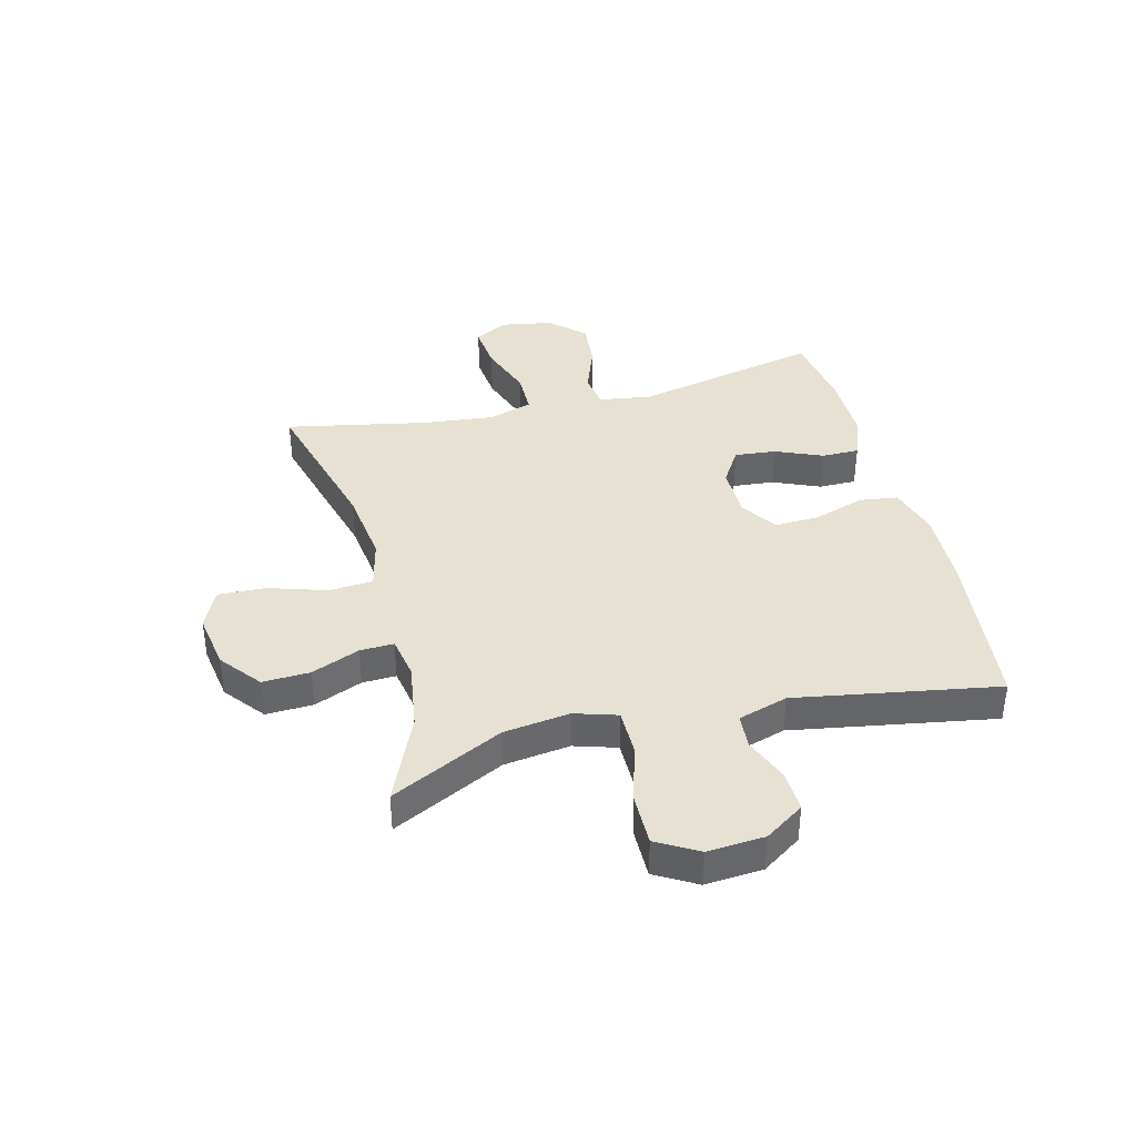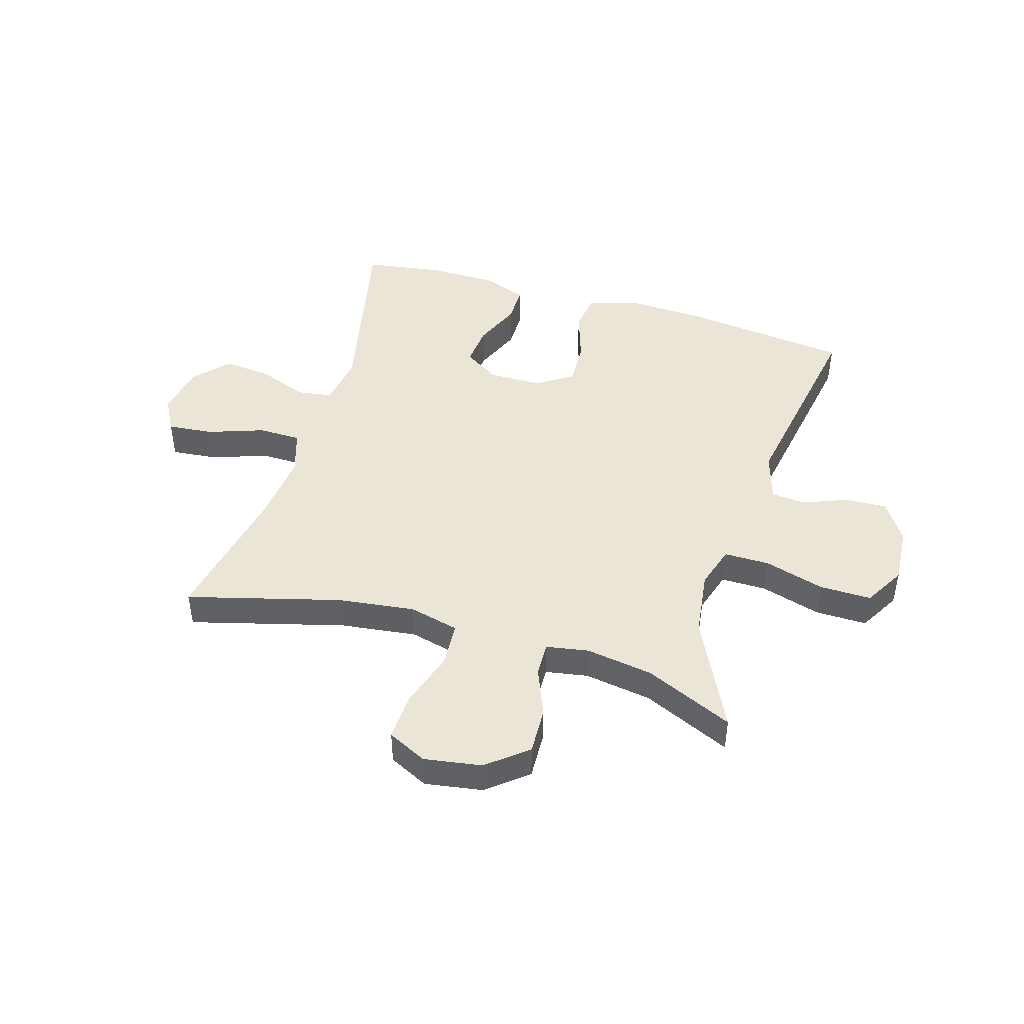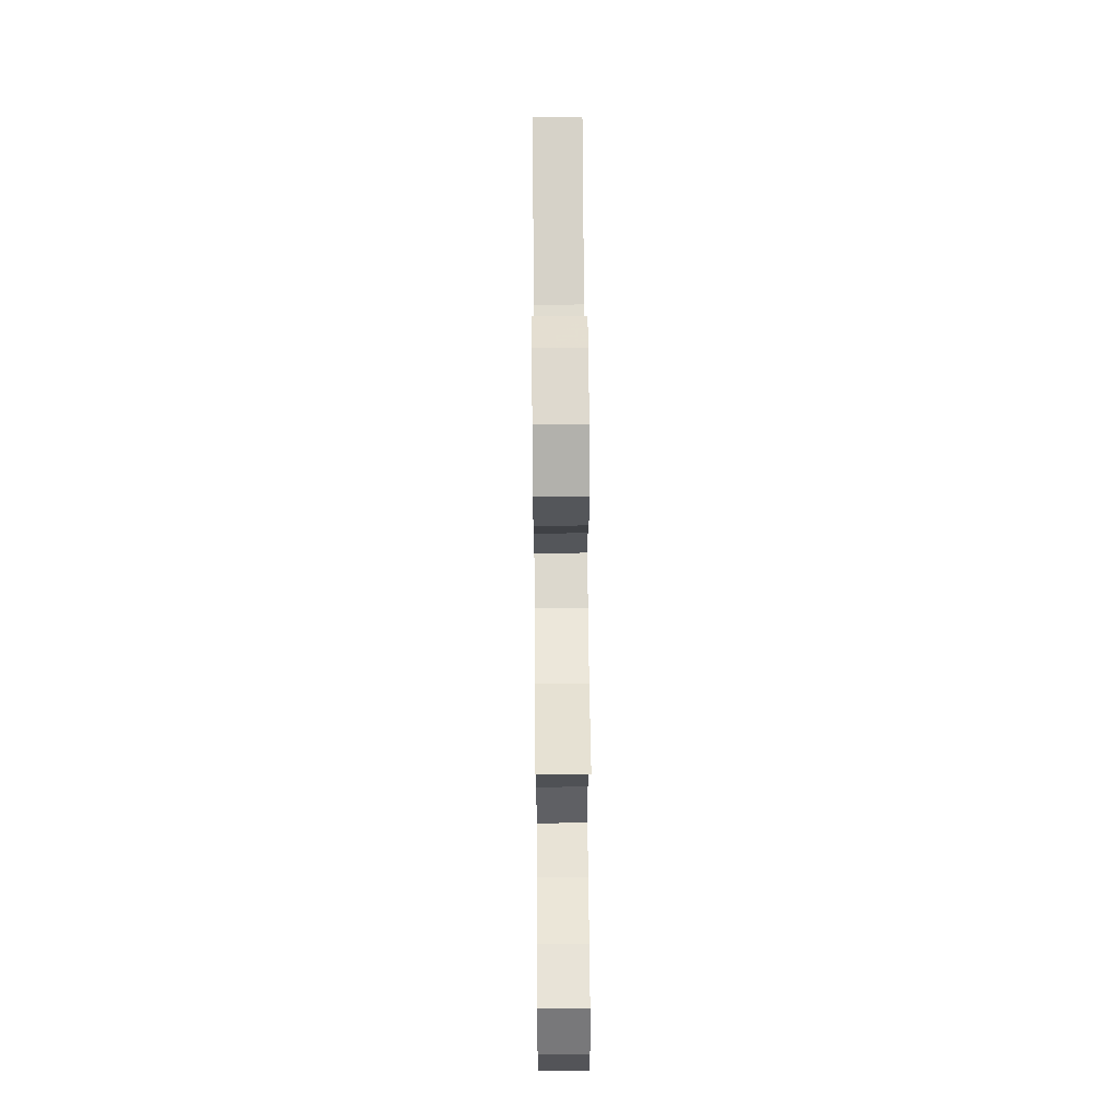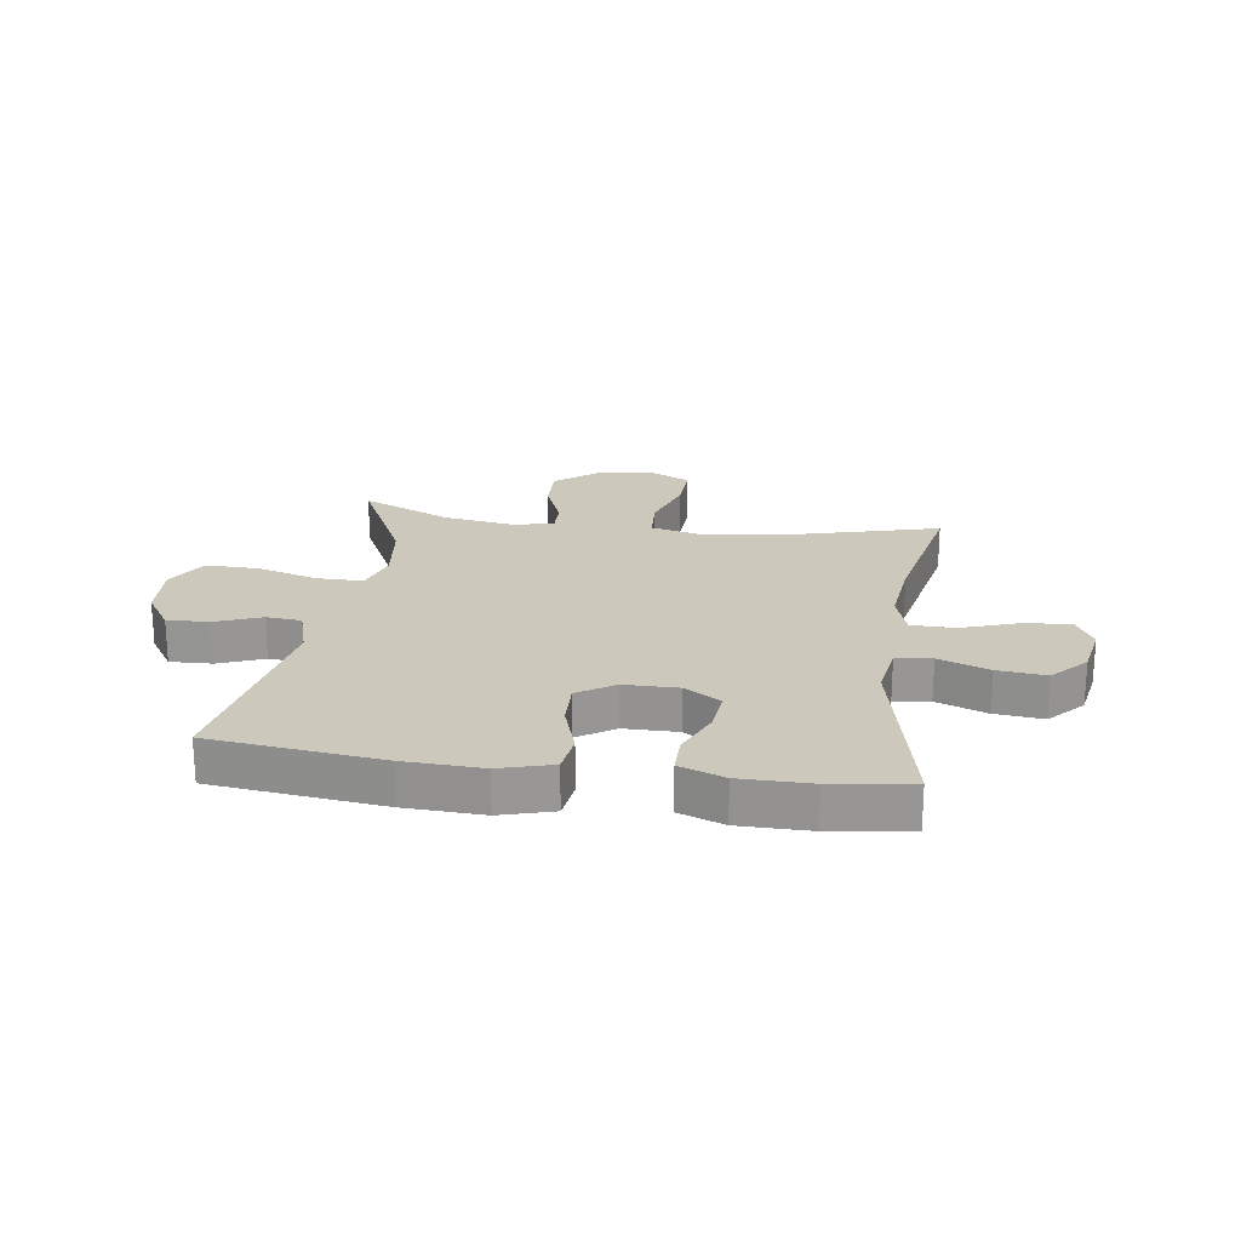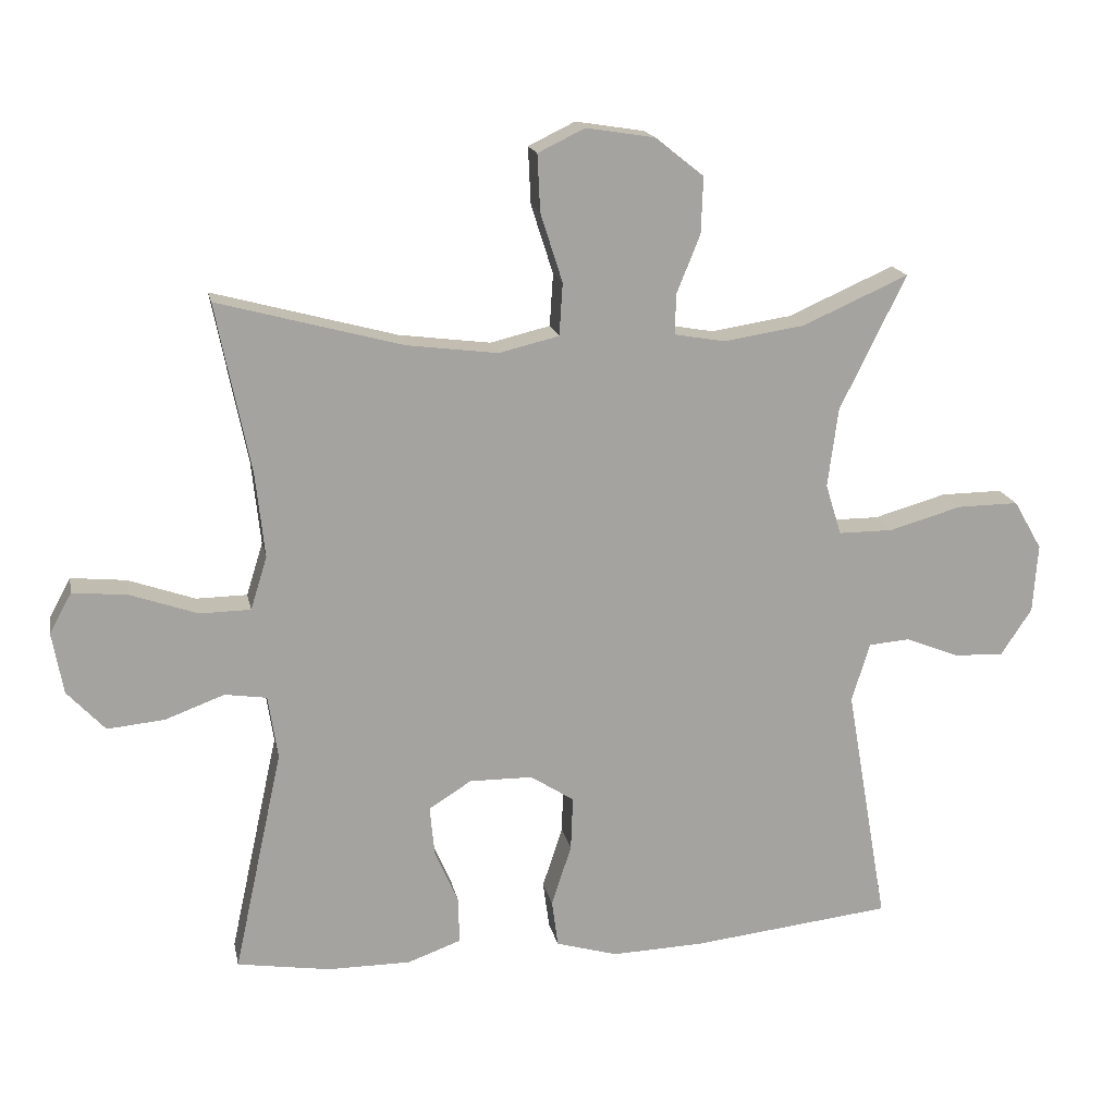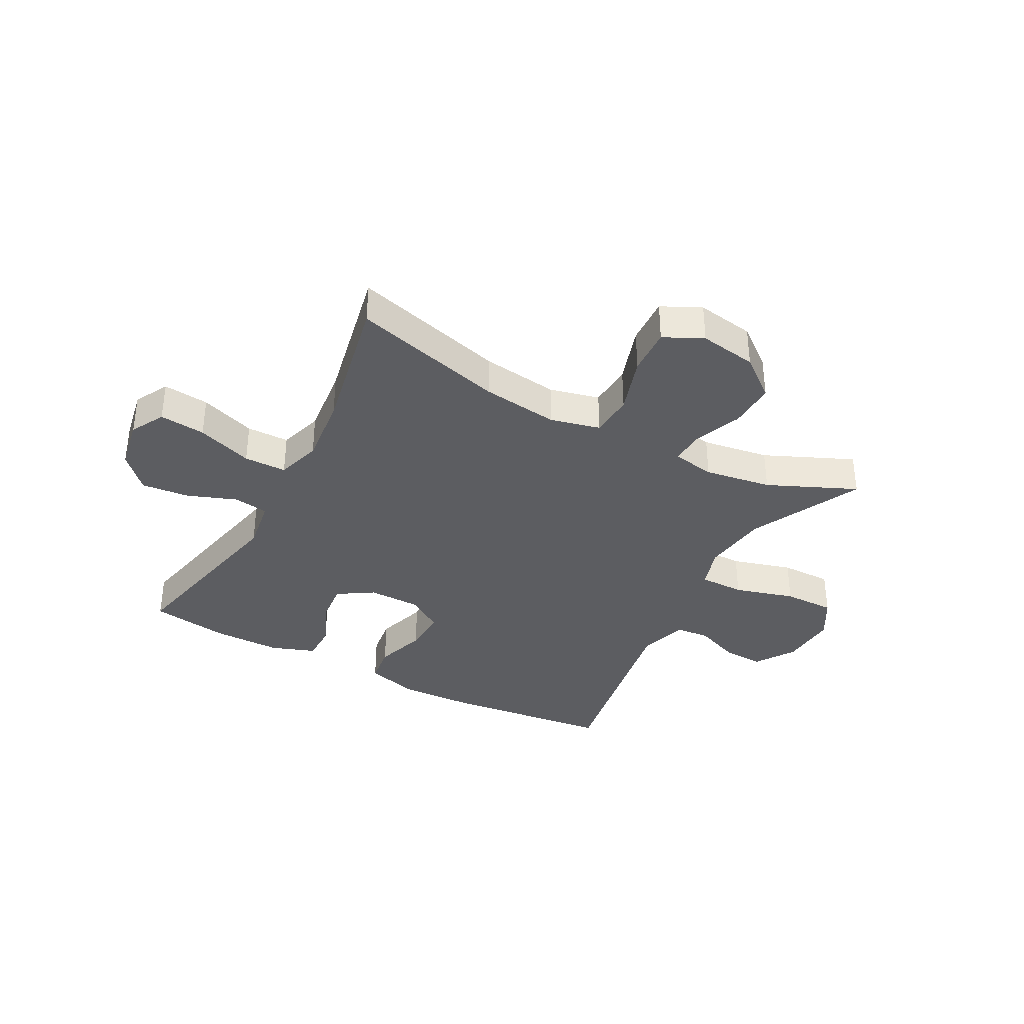
<metadata>
{"format":"obj","ext":"obj","renderer":"f3d","projection":"perspective","resolution":1024,"background":"white","views":[{"elev":38.7,"azim":75.6,"up":"+Y"},{"elev":45.9,"azim":16.7,"up":"+Y"},{"elev":62.5,"azim":89.6,"up":"+Z"},{"elev":22.1,"azim":-171.7,"up":"+Y"},{"elev":17.1,"azim":-11.3,"up":"+Z"},{"elev":-36.3,"azim":-28.1,"up":"+Y"}]}
</metadata>
<code>
v -0.5 0.07 0.5
v -0.233 0.07 0.428
v -0.1 0.07 0.411
v -0.013 0.07 0.432
v -0.008 0.07 0.508
v -0.04 0.07 0.608
v -0.044 0.07 0.691
v 0.024 0.07 0.724
v 0.124 0.07 0.708
v 0.194 0.07 0.652
v 0.191 0.07 0.57
v 0.157 0.07 0.486
v 0.155 0.07 0.427
v 0.229 0.07 0.414
v 0.346 0.07 0.432
v 0.5 0.07 0.5
v 0.404 0.07 0.305
v 0.389 0.07 0.19
v 0.412 0.07 0.116
v 0.491 0.07 0.116
v 0.596 0.07 0.146
v 0.686 0.07 0.147
v 0.727 0.07 0.076
v 0.72 0.07 -0.024
v 0.675 0.07 -0.092
v 0.603 0.07 -0.089
v 0.525 0.07 -0.058
v 0.465 0.07 -0.063
v 0.439 0.07 -0.149
v 0.5 0.07 -0.5
v 0.209 0.07 -0.533
v 0.075 0.07 -0.538
v -0.015 0.07 -0.512
v -0.024 0.07 -0.444
v 0.005 0.07 -0.355
v 0.008 0.07 -0.277
v -0.055 0.07 -0.236
v -0.147 0.07 -0.235
v -0.209 0.07 -0.274
v -0.202 0.07 -0.346
v -0.167 0.07 -0.428
v -0.167 0.07 -0.493
v -0.244 0.07 -0.521
v -0.365 0.07 -0.521
v -0.5 0.07 -0.5
v -0.429 0.07 -0.174
v -0.443 0.07 -0.082
v -0.504 0.07 -0.073
v -0.59 0.07 -0.105
v -0.673 0.07 -0.113
v -0.728 0.07 -0.054
v -0.744 0.07 0.035
v -0.712 0.07 0.094
v -0.632 0.07 0.086
v -0.535 0.07 0.052
v -0.461 0.07 0.053
v -0.437 0.07 0.13
v -0.45 0.07 0.252
v -0.5 0 0.5
v -0.233 0 0.428
v -0.1 0 0.411
v -0.013 0 0.432
v -0.008 0 0.508
v -0.04 0 0.608
v -0.044 0 0.691
v 0.024 0 0.724
v 0.124 0 0.708
v 0.194 0 0.652
v 0.191 0 0.57
v 0.157 0 0.486
v 0.155 0 0.427
v 0.229 0 0.414
v 0.346 0 0.432
v 0.5 0 0.5
v 0.404 0 0.305
v 0.389 0 0.19
v 0.412 0 0.116
v 0.491 0 0.116
v 0.596 0 0.146
v 0.686 0 0.147
v 0.727 0 0.076
v 0.72 0 -0.024
v 0.675 0 -0.092
v 0.603 0 -0.089
v 0.525 0 -0.058
v 0.465 0 -0.063
v 0.439 0 -0.149
v 0.5 0 -0.5
v 0.209 0 -0.533
v 0.075 0 -0.538
v -0.015 0 -0.512
v -0.024 0 -0.444
v 0.005 0 -0.355
v 0.008 0 -0.277
v -0.055 0 -0.236
v -0.147 0 -0.235
v -0.209 0 -0.274
v -0.202 0 -0.346
v -0.167 0 -0.428
v -0.167 0 -0.493
v -0.244 0 -0.521
v -0.365 0 -0.521
v -0.5 0 -0.5
v -0.429 0 -0.174
v -0.443 0 -0.082
v -0.504 0 -0.073
v -0.59 0 -0.105
v -0.673 0 -0.113
v -0.728 0 -0.054
v -0.744 0 0.035
v -0.712 0 0.094
v -0.632 0 0.086
v -0.535 0 0.052
v -0.461 0 0.053
v -0.437 0 0.13
v -0.45 0 0.252
f 53 54 55
f 52 53 55
f 51 52 55
f 50 51 55
f 49 50 55
f 48 49 55
f 47 48 55 56
f 46 47 56 57
f 44 45 46
f 43 44 46
f 42 43 46
f 41 42 46
f 40 41 46
f 39 40 46 57
f 33 34 35
f 32 33 35
f 31 32 35
f 30 31 35
f 29 30 35
f 28 29 35 36
f 25 26 27
f 24 25 27
f 23 24 27
f 22 23 27
f 21 22 27
f 20 21 27
f 19 20 27 28
f 28 36 37
f 19 28 37
f 18 19 37
f 15 16 17
f 18 37 38
f 17 18 38
f 15 17 38
f 14 15 38
f 10 11 12
f 9 10 12
f 8 9 12
f 7 8 12
f 6 7 12
f 5 6 12
f 4 5 12 13
f 58 1 2
f 58 2 3
f 39 57 58
f 38 39 58
f 14 38 58
f 13 14 58
f 4 13 58
f 3 4 58
f 113 112 111
f 113 111 110
f 113 110 109
f 113 109 108
f 113 108 107
f 113 107 106
f 114 113 106 105
f 115 114 105 104
f 104 103 102
f 104 102 101
f 104 101 100
f 104 100 99
f 104 99 98
f 115 104 98 97
f 93 92 91
f 93 91 90
f 93 90 89
f 93 89 88
f 93 88 87
f 94 93 87 86
f 85 84 83
f 85 83 82
f 85 82 81
f 85 81 80
f 85 80 79
f 85 79 78
f 86 85 78 77
f 95 94 86
f 95 86 77
f 95 77 76
f 75 74 73
f 96 95 76
f 96 76 75
f 96 75 73
f 96 73 72
f 70 69 68
f 70 68 67
f 70 67 66
f 70 66 65
f 70 65 64
f 70 64 63
f 71 70 63 62
f 60 59 116
f 61 60 116
f 116 115 97
f 116 97 96
f 116 96 72
f 116 72 71
f 116 71 62
f 116 62 61
f 1 59 60 2
f 2 60 61 3
f 3 61 62 4
f 4 62 63 5
f 5 63 64 6
f 6 64 65 7
f 7 65 66 8
f 8 66 67 9
f 9 67 68 10
f 10 68 69 11
f 11 69 70 12
f 12 70 71 13
f 13 71 72 14
f 14 72 73 15
f 15 73 74 16
f 16 74 75 17
f 17 75 76 18
f 18 76 77 19
f 19 77 78 20
f 20 78 79 21
f 21 79 80 22
f 22 80 81 23
f 23 81 82 24
f 24 82 83 25
f 25 83 84 26
f 26 84 85 27
f 27 85 86 28
f 28 86 87 29
f 29 87 88 30
f 30 88 89 31
f 31 89 90 32
f 32 90 91 33
f 33 91 92 34
f 34 92 93 35
f 35 93 94 36
f 36 94 95 37
f 37 95 96 38
f 38 96 97 39
f 39 97 98 40
f 40 98 99 41
f 41 99 100 42
f 42 100 101 43
f 43 101 102 44
f 44 102 103 45
f 45 103 104 46
f 46 104 105 47
f 47 105 106 48
f 48 106 107 49
f 49 107 108 50
f 50 108 109 51
f 51 109 110 52
f 52 110 111 53
f 53 111 112 54
f 54 112 113 55
f 55 113 114 56
f 56 114 115 57
f 57 115 116 58
f 58 116 59 1

</code>
